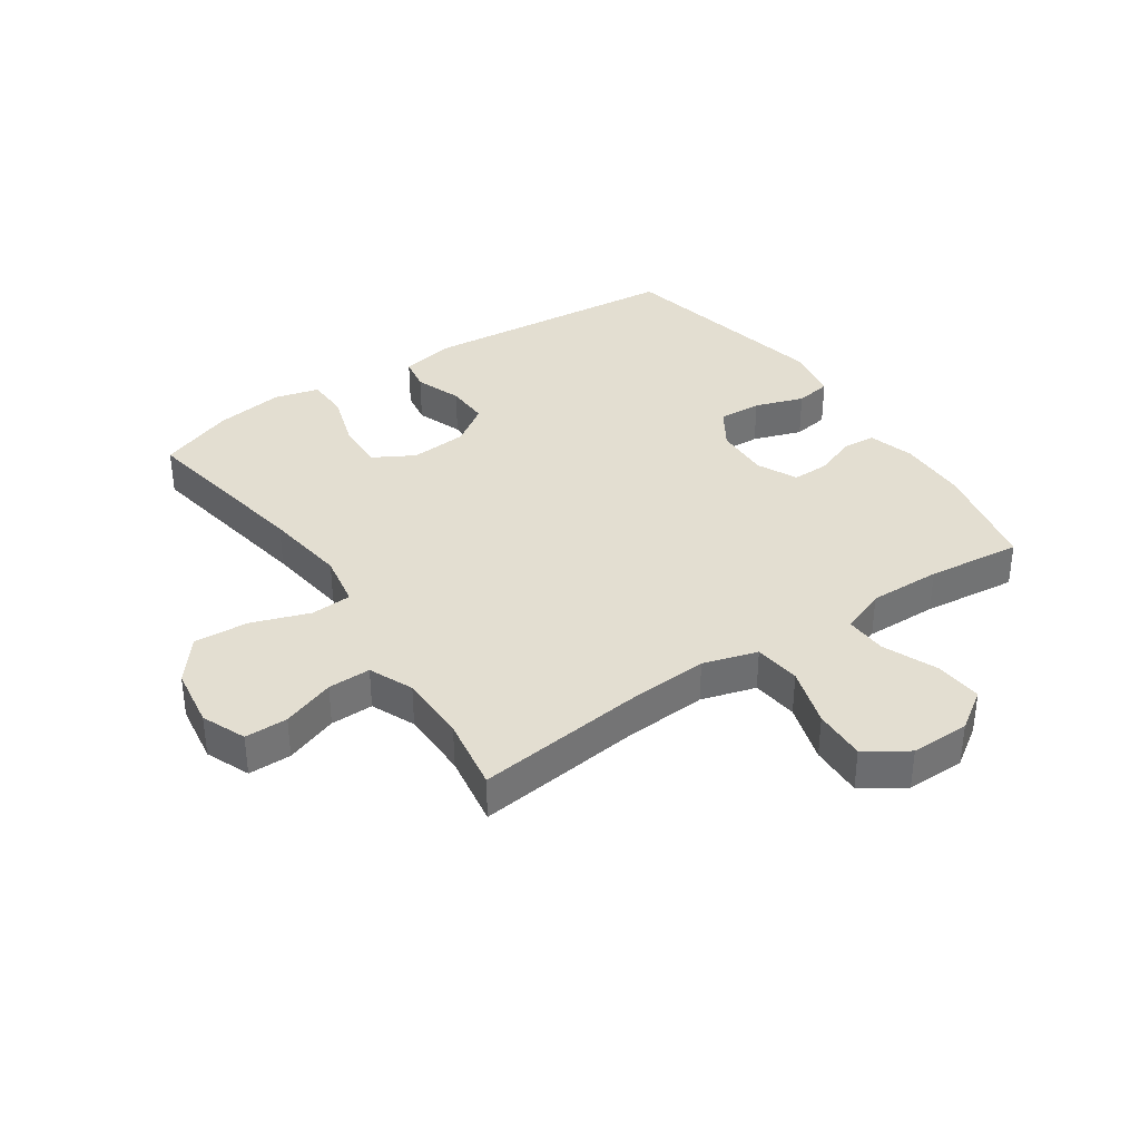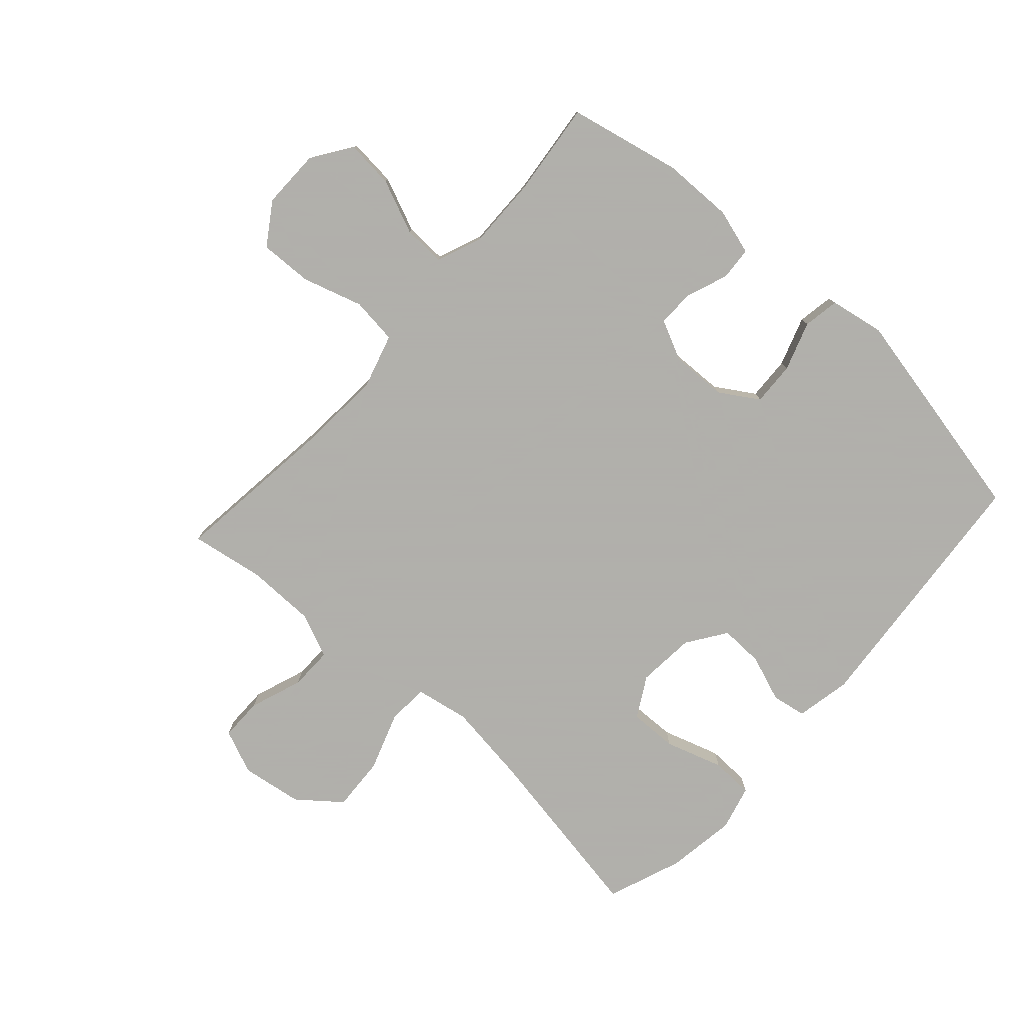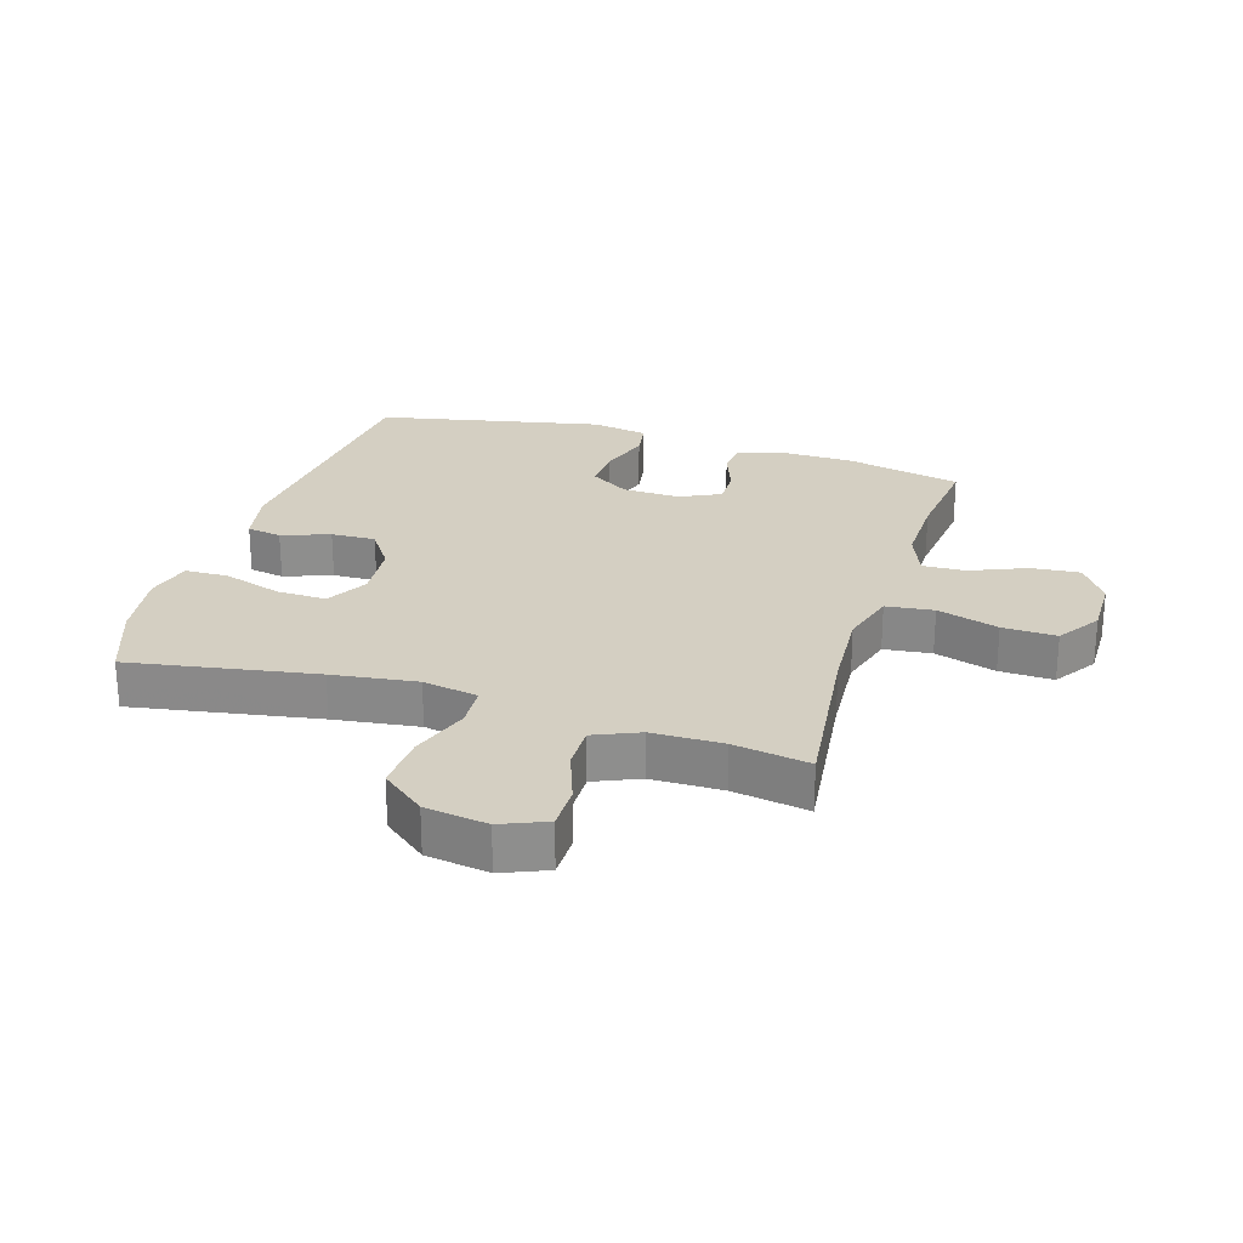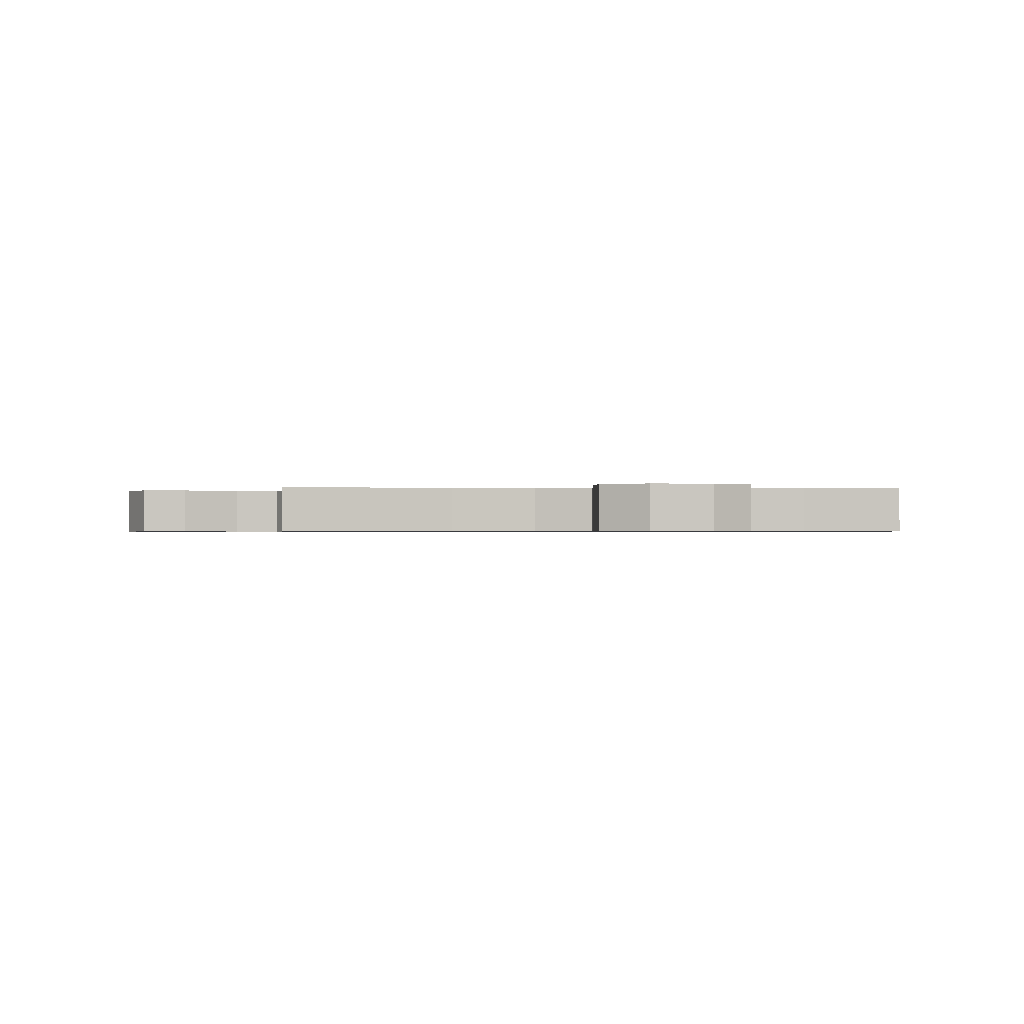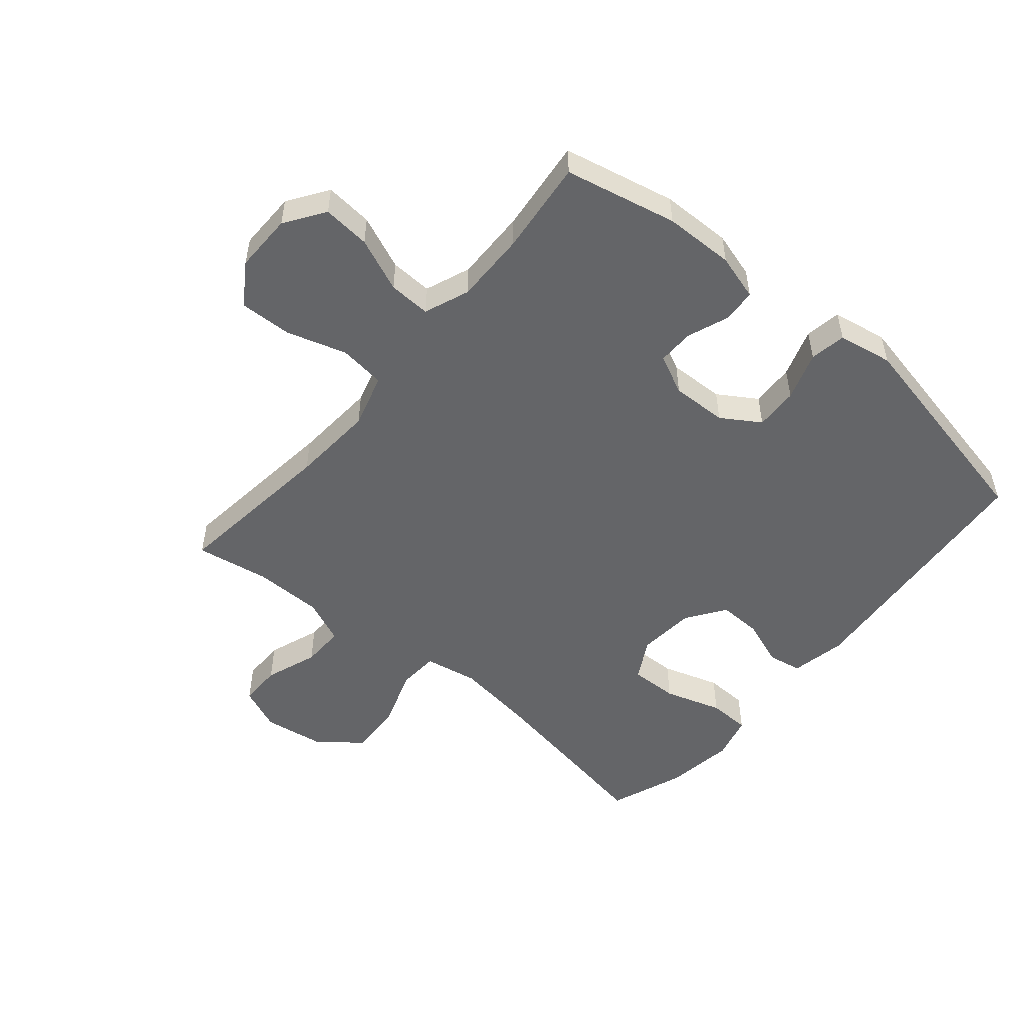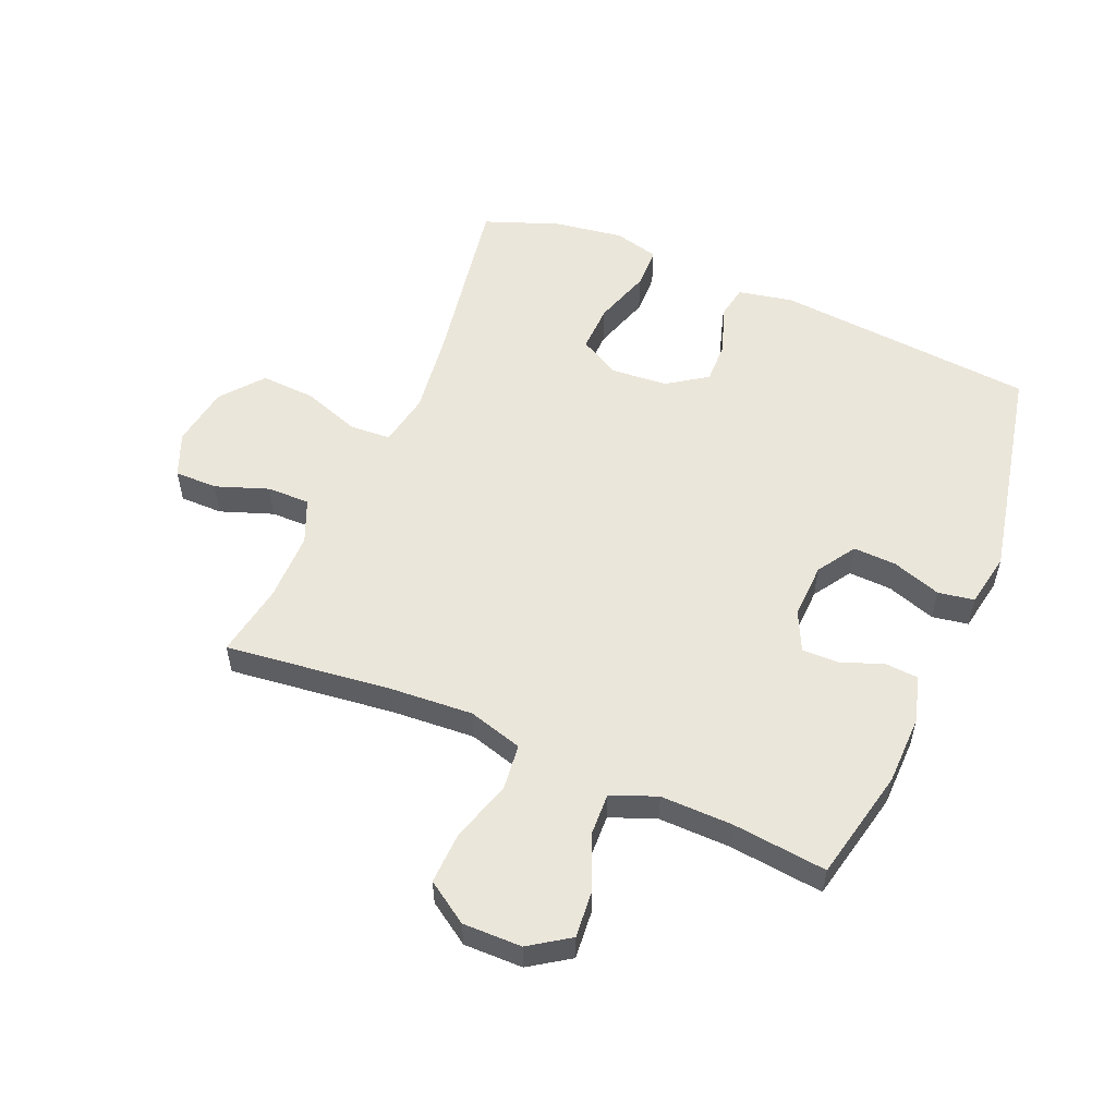
<metadata>
{"format":"obj","ext":"obj","renderer":"f3d","projection":"perspective","resolution":1024,"background":"white","views":[{"elev":36.3,"azim":55.9,"up":"+Y"},{"elev":-78.4,"azim":138.0,"up":"+Y"},{"elev":25.5,"azim":17.2,"up":"+Y"},{"elev":-0.6,"azim":84.4,"up":"+Y"},{"elev":-51.6,"azim":139.9,"up":"+Y"},{"elev":54.7,"azim":113.1,"up":"+Y"}]}
</metadata>
<code>
v -0.5 0.07 -0.5
v -0.538 0.07 -0.073
v -0.52 0.07 0.017
v -0.464 0.07 0.027
v -0.388 0.07 -0.001
v -0.317 0.07 -0.003
v -0.273 0.07 0.061
v -0.265 0.07 0.155
v -0.302 0.07 0.221
v -0.381 0.07 0.219
v -0.475 0.07 0.189
v -0.544 0.07 0.191
v -0.563 0.07 0.264
v -0.546 0.07 0.378
v -0.5 0.07 0.5
v -0.204 0.07 0.449
v -0.069 0.07 0.431
v 0.019 0.07 0.447
v 0.023 0.07 0.514
v -0.01 0.07 0.609
v -0.015 0.07 0.698
v 0.054 0.07 0.753
v 0.154 0.07 0.768
v 0.226 0.07 0.738
v 0.226 0.07 0.668
v 0.195 0.07 0.582
v 0.194 0.07 0.512
v 0.266 0.07 0.481
v 0.379 0.07 0.48
v 0.5 0.07 0.5
v 0.468 0.07 0.229
v 0.459 0.07 0.093
v 0.485 0.07 0.004
v 0.561 0.07 -0.005
v 0.659 0.07 0.025
v 0.745 0.07 0.028
v 0.79 0.07 -0.04
v 0.789 0.07 -0.136
v 0.745 0.07 -0.201
v 0.667 0.07 -0.194
v 0.579 0.07 -0.157
v 0.51 0.07 -0.154
v 0.481 0.07 -0.228
v 0.483 0.07 -0.346
v 0.5 0.07 -0.5
v 0.316 0.07 -0.54
v 0.201 0.07 -0.542
v 0.126 0.07 -0.52
v 0.122 0.07 -0.466
v 0.148 0.07 -0.397
v 0.149 0.07 -0.337
v 0.084 0.07 -0.306
v -0.007 0.07 -0.309
v -0.07 0.07 -0.349
v -0.067 0.07 -0.42
v -0.04 0.07 -0.5
v -0.05 0.07 -0.559
v -0.14 0.07 -0.575
v -0.5 0 -0.5
v -0.538 0 -0.073
v -0.52 0 0.017
v -0.464 0 0.027
v -0.388 0 -0.001
v -0.317 0 -0.003
v -0.273 0 0.061
v -0.265 0 0.155
v -0.302 0 0.221
v -0.381 0 0.219
v -0.475 0 0.189
v -0.544 0 0.191
v -0.563 0 0.264
v -0.546 0 0.378
v -0.5 0 0.5
v -0.204 0 0.449
v -0.069 0 0.431
v 0.019 0 0.447
v 0.023 0 0.514
v -0.01 0 0.609
v -0.015 0 0.698
v 0.054 0 0.753
v 0.154 0 0.768
v 0.226 0 0.738
v 0.226 0 0.668
v 0.195 0 0.582
v 0.194 0 0.512
v 0.266 0 0.481
v 0.379 0 0.48
v 0.5 0 0.5
v 0.468 0 0.229
v 0.459 0 0.093
v 0.485 0 0.004
v 0.561 0 -0.005
v 0.659 0 0.025
v 0.745 0 0.028
v 0.79 0 -0.04
v 0.789 0 -0.136
v 0.745 0 -0.201
v 0.667 0 -0.194
v 0.579 0 -0.157
v 0.51 0 -0.154
v 0.481 0 -0.228
v 0.483 0 -0.346
v 0.5 0 -0.5
v 0.316 0 -0.54
v 0.201 0 -0.542
v 0.126 0 -0.52
v 0.122 0 -0.466
v 0.148 0 -0.397
v 0.149 0 -0.337
v 0.084 0 -0.306
v -0.007 0 -0.309
v -0.07 0 -0.349
v -0.067 0 -0.42
v -0.04 0 -0.5
v -0.05 0 -0.559
v -0.14 0 -0.575
f 55 56 57 58
f 54 55 58 1
f 53 54 1 2
f 52 53 2 3
f 51 52 3 4
f 47 48 49 50
f 47 50 51
f 44 45 46 47
f 43 44 47 51
f 42 43 51
f 38 39 40 41
f 38 41 42
f 37 38 42
f 34 35 36 37
f 33 34 37 42
f 32 33 42 51
f 29 30 31
f 28 29 31 32
f 27 28 32 51
f 23 24 25 26
f 19 20 21 22
f 18 19 22 23
f 13 14 15 16
f 13 16 17
f 10 11 12 13
f 9 10 13 17
f 8 9 17 18
f 51 4 5
f 51 5 6
f 27 51 6 7
f 18 23 26 27
f 7 8 18 27
f 116 115 114 113
f 59 116 113 112
f 60 59 112 111
f 61 60 111 110
f 62 61 110 109
f 108 107 106 105
f 109 108 105
f 105 104 103 102
f 109 105 102 101
f 109 101 100
f 99 98 97 96
f 100 99 96
f 100 96 95
f 95 94 93 92
f 100 95 92 91
f 109 100 91 90
f 89 88 87
f 90 89 87 86
f 109 90 86 85
f 84 83 82 81
f 80 79 78 77
f 81 80 77 76
f 74 73 72 71
f 75 74 71
f 71 70 69 68
f 75 71 68 67
f 76 75 67 66
f 63 62 109
f 64 63 109
f 65 64 109 85
f 85 84 81 76
f 85 76 66 65
f 1 59 60 2
f 2 60 61 3
f 3 61 62 4
f 4 62 63 5
f 5 63 64 6
f 6 64 65 7
f 7 65 66 8
f 8 66 67 9
f 9 67 68 10
f 10 68 69 11
f 11 69 70 12
f 12 70 71 13
f 13 71 72 14
f 14 72 73 15
f 15 73 74 16
f 16 74 75 17
f 17 75 76 18
f 18 76 77 19
f 19 77 78 20
f 20 78 79 21
f 21 79 80 22
f 22 80 81 23
f 23 81 82 24
f 24 82 83 25
f 25 83 84 26
f 26 84 85 27
f 27 85 86 28
f 28 86 87 29
f 29 87 88 30
f 30 88 89 31
f 31 89 90 32
f 32 90 91 33
f 33 91 92 34
f 34 92 93 35
f 35 93 94 36
f 36 94 95 37
f 37 95 96 38
f 38 96 97 39
f 39 97 98 40
f 40 98 99 41
f 41 99 100 42
f 42 100 101 43
f 43 101 102 44
f 44 102 103 45
f 45 103 104 46
f 46 104 105 47
f 47 105 106 48
f 48 106 107 49
f 49 107 108 50
f 50 108 109 51
f 51 109 110 52
f 52 110 111 53
f 53 111 112 54
f 54 112 113 55
f 55 113 114 56
f 56 114 115 57
f 57 115 116 58
f 58 116 59 1

</code>
